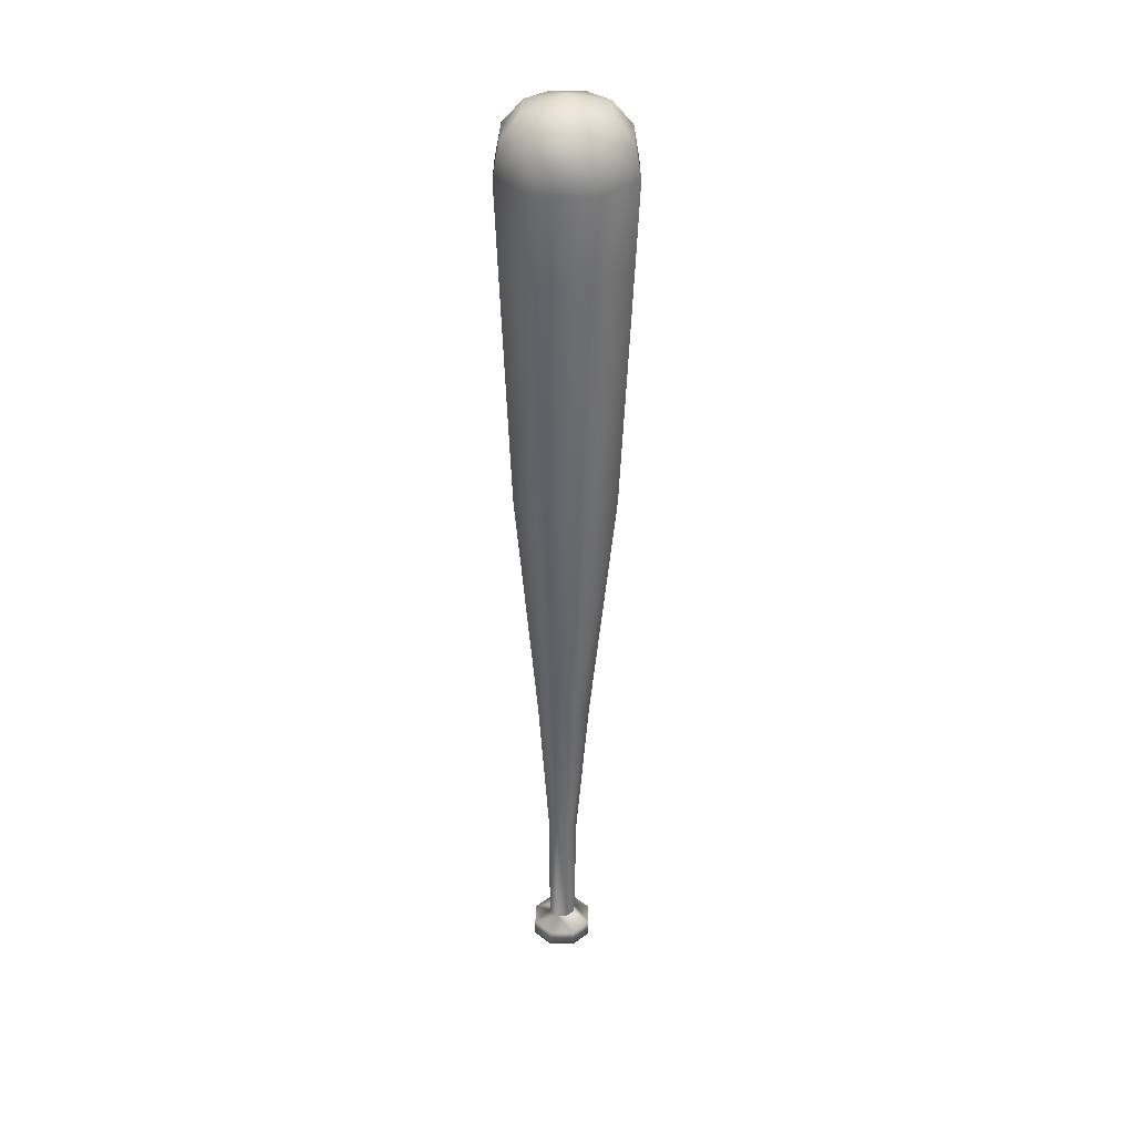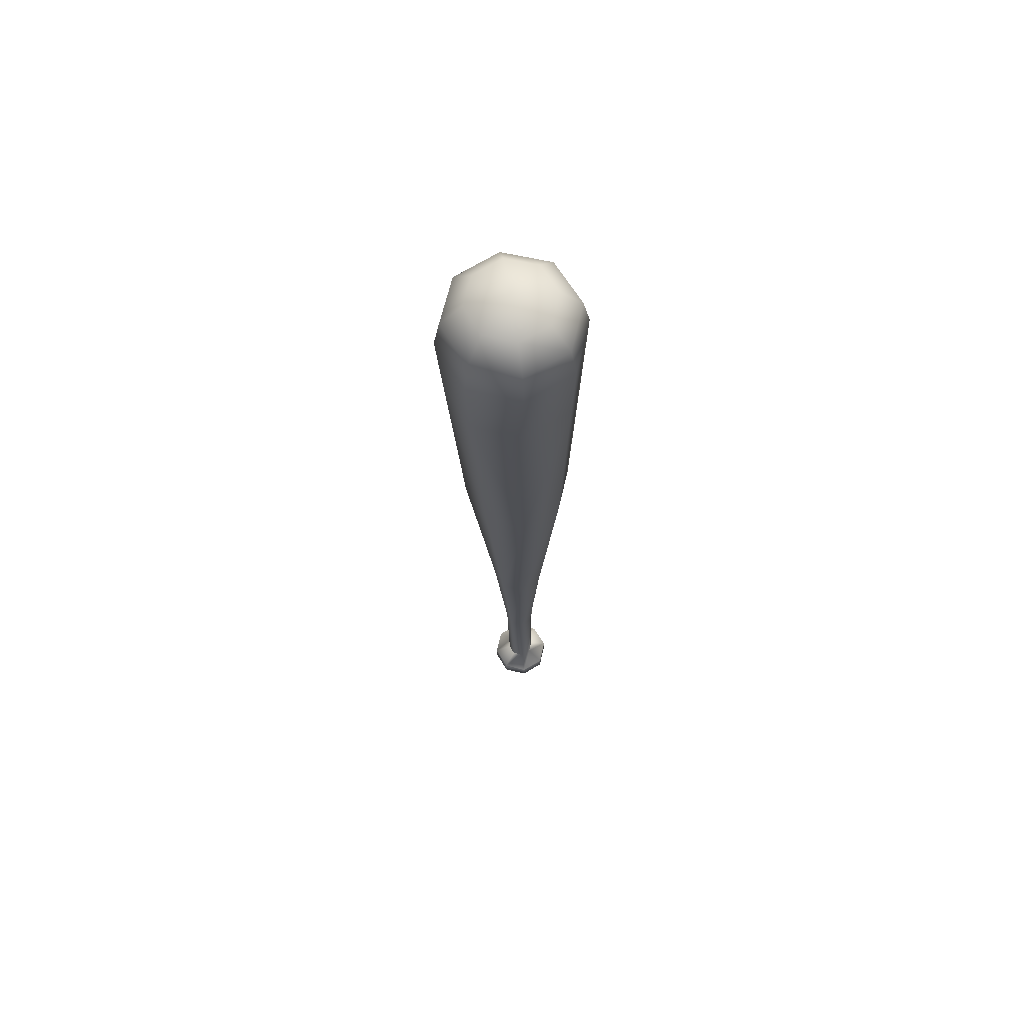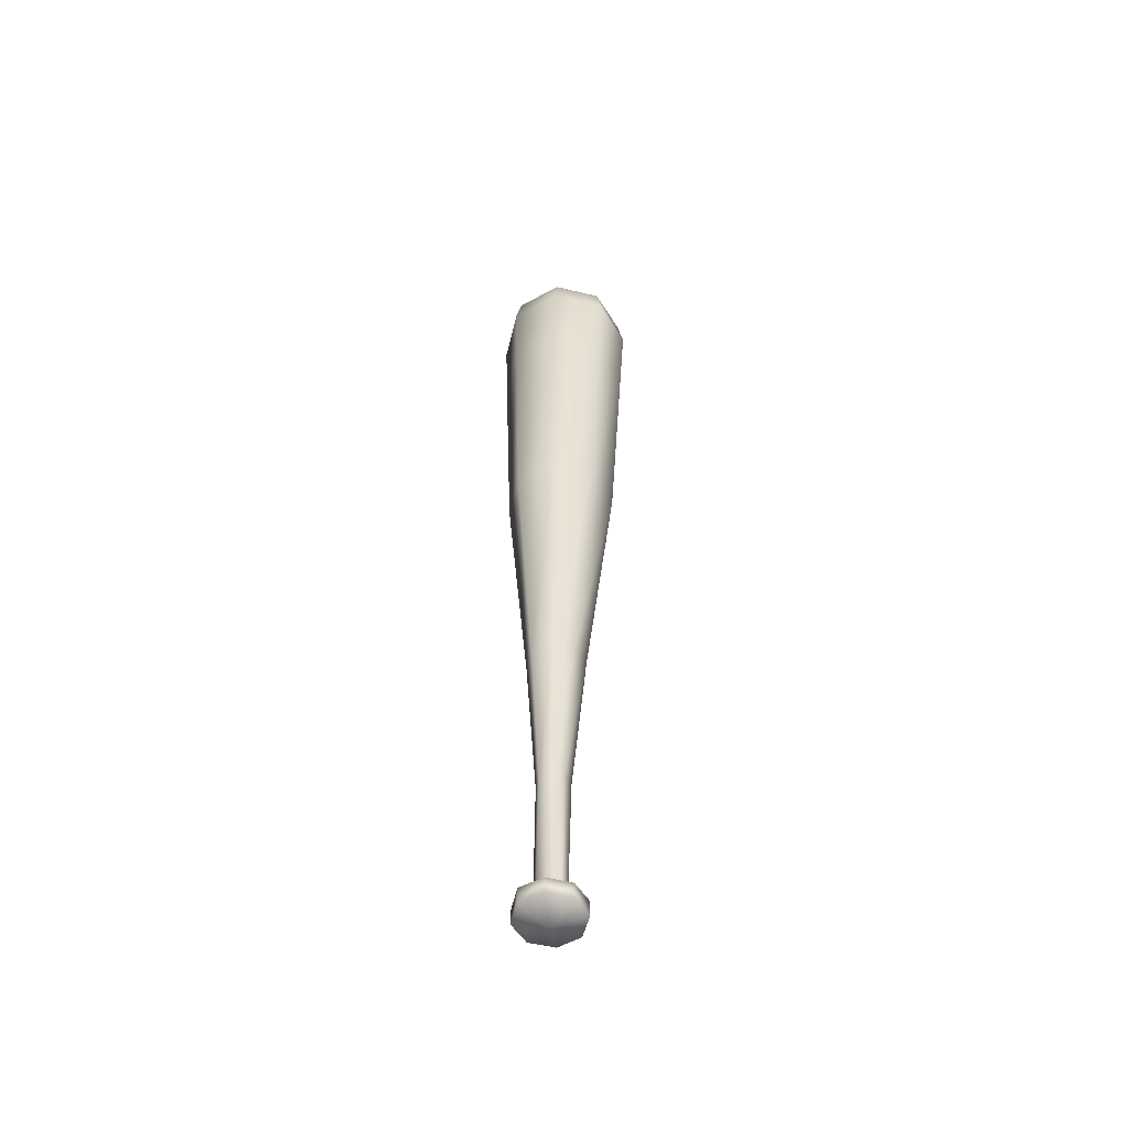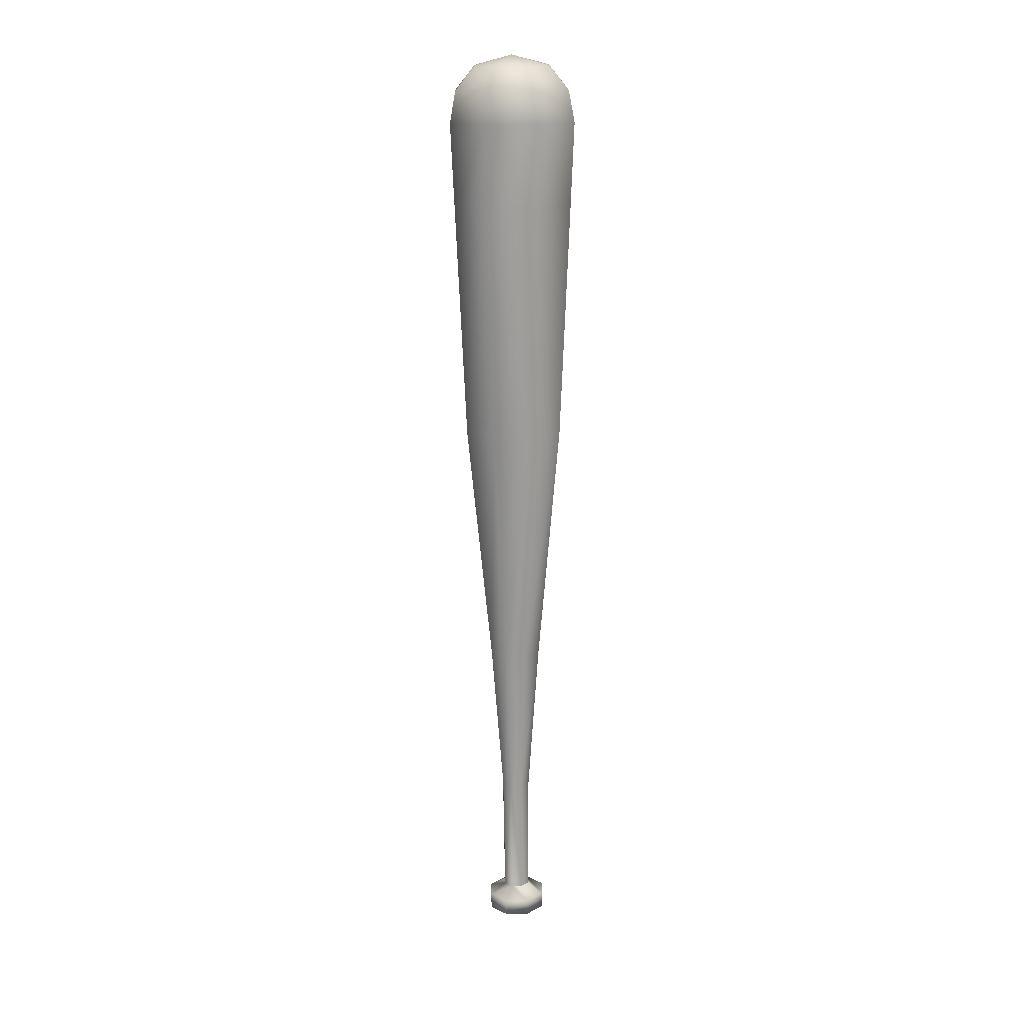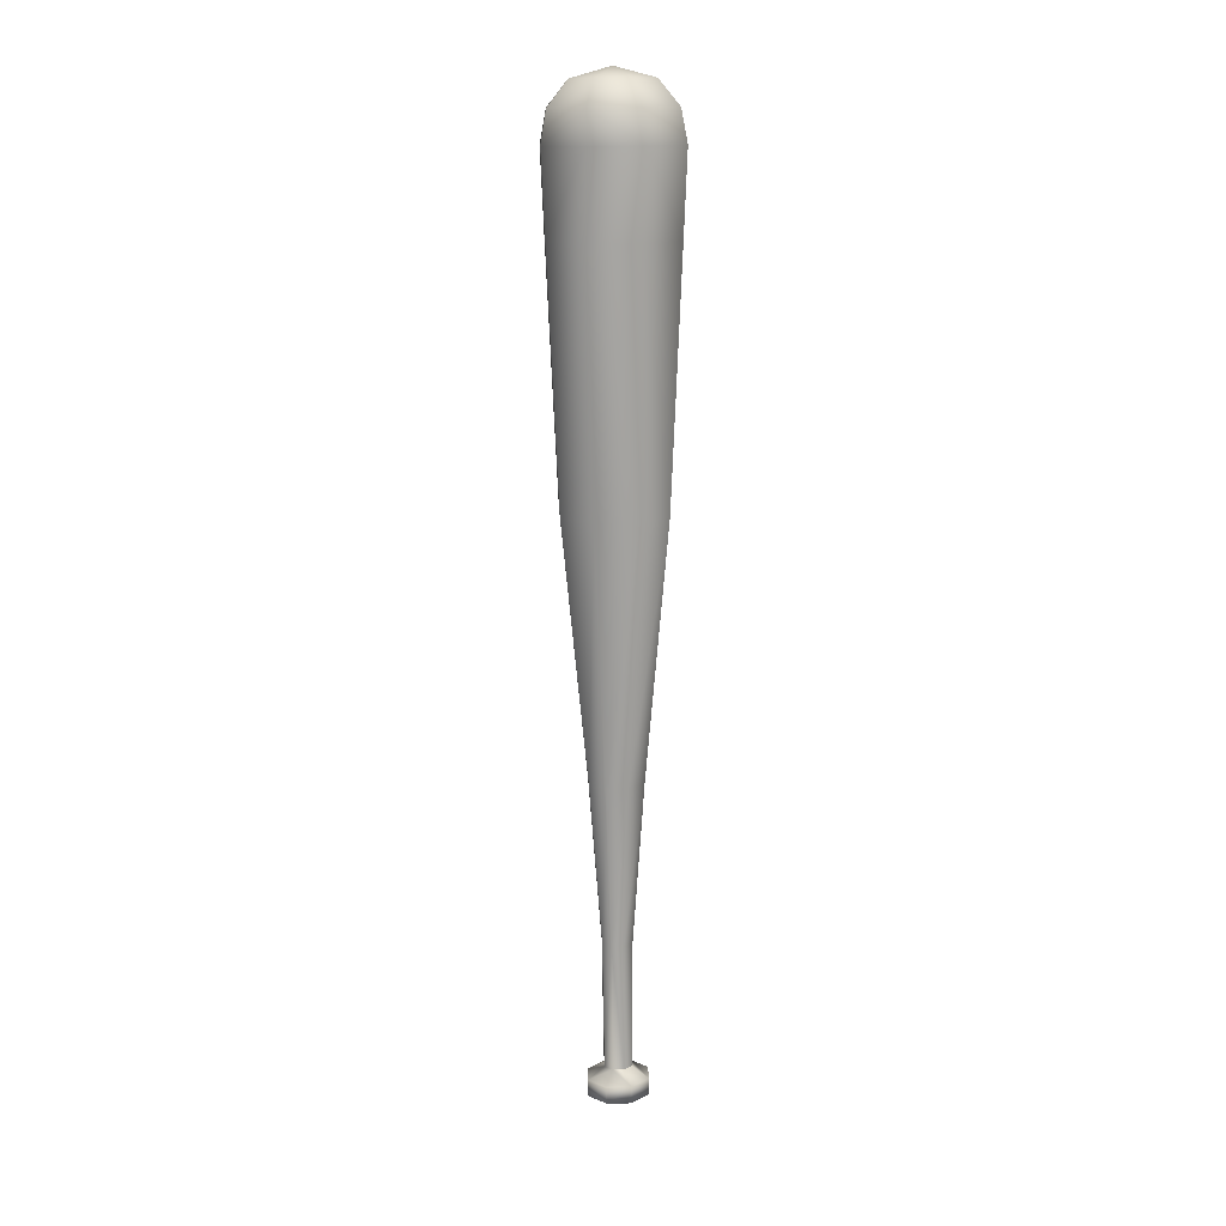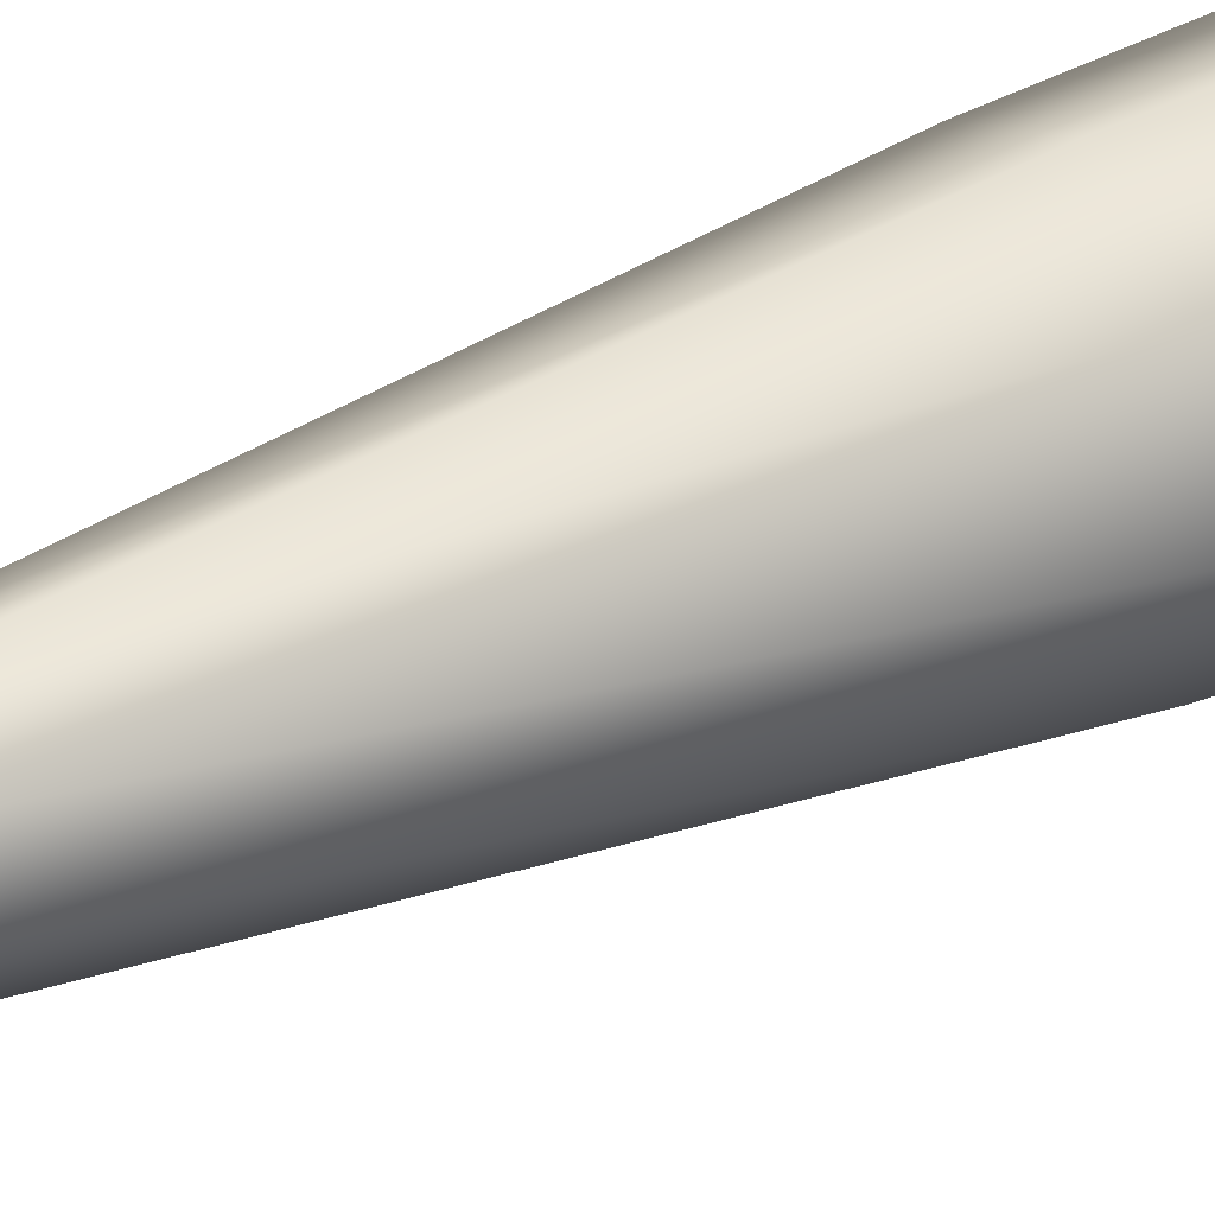
<metadata>
{"format":"obj","ext":"obj","renderer":"f3d","projection":"perspective","resolution":1024,"background":"white","views":[{"elev":34.2,"azim":23.1,"up":"+Y"},{"elev":67.9,"azim":-54.0,"up":"+Y"},{"elev":-52.7,"azim":53.8,"up":"+Y"},{"elev":15.2,"azim":-157.7,"up":"+Y"},{"elev":12.7,"azim":-159.4,"up":"+Y"},{"elev":34.3,"azim":56.3,"up":"+Z"}]}
</metadata>
<code>
o bat
v 0.02002 0.04066 -0.02214
v 0.0293 0.04099 -0.001635
v 0.021 0.04132 0.01838
v 0 0.04147 0.02766
v -0.02051 0.04132 0.01887
v -0.02881 0.04099 -0.001635
v -0.01953 0.04066 -0.02214
v 0 0.04053 -0.03044
v 0.01904 -0.1926 0.02067
v 0.02637 -0.1933 0.002129
v 0.01807 -0.1936 -0.01642
v 0 -0.1938 -0.02375
v -0.01807 -0.1936 -0.01642
v -0.02637 -0.1929 0.002121
v -0.01904 -0.1926 0.02116
v 0 -0.1924 0.02946
v 0.04199 -0.2117 0.04393
v 0.05859 -0.2124 0.002434
v 0.0415 -0.2131 -0.03906
v 0 -0.2133 -0.05615
v -0.04102 -0.2131 -0.03906
v -0.05859 -0.2119 0.002426
v -0.04199 -0.2112 0.04441
v 0 -0.2109 0.06248
v 0 -0.2446 -0.05516
v 0.04102 -0.2443 -0.03856
v 0.05908 -0.2436 0.002936
v 0.04199 -0.2425 0.04443
v 0 -0.2422 0.06249
v -0.04199 -0.2425 0.04491
v -0.05908 -0.2431 0.002928
v -0.04102 -0.2443 -0.03856
v 0 -0.2573 0.003156
v 0.05273 0.3364 -0.005891
v 0.03662 0.3358 -0.04251
v 0.03809 0.337 0.03073
v 0.000488 0.3367 0.04684
v -0.05176 0.3364 -0.005891
v -0.03662 0.3365 0.03073
v -0.03565 0.3358 -0.04251
v 0 0.3356 -0.05715
v 0.0708 0.8059 -0.08326
v -0.09766 0.807 -0.01345
v -0.06787 0.8049 -0.08325
v 0.000977 0.8045 -0.1121
v 0.1011 0.8085 -0.01347
v 0.07227 0.8106 0.05681
v 0.001465 0.8111 0.0866
v -0.06885 0.8096 0.05683
v 0.08447 1.256 -0.1056
v 0.1211 1.258 -0.02118
v 0.08643 1.26 0.06375
v 0 1.261 0.09988
v -0.1201 1.258 -0.02118
v -0.08496 1.26 0.06424
v -0.08398 1.256 -0.1061
v 0 1.255 -0.1408
v 0.08887 1.406 -0.1134
v 0.1274 1.408 -0.02359
v 0.09082 1.41 0.06623
v 0 1.411 0.1043
v -0.09033 1.41 0.06623
v -0.1274 1.408 -0.0236
v -0.08936 1.407 -0.1134
v 0 1.405 -0.15
v 0.08106 1.465 -0.1061
v 0.1157 1.467 -0.02453
v -0.08106 1.465 -0.1066
v 0 1.464 -0.1397
v 0.08252 1.468 0.05699
v 0 1.469 0.09214
v -0.08203 1.469 0.05747
v -0.1157 1.467 -0.02454
v 0.07666 1.512 -0.02526
v 0.05322 1.511 -0.07896
v 0.05518 1.513 0.02892
v 0 1.514 0.05236
v -0.07666 1.512 -0.02526
v -0.05469 1.513 0.02892
v -0.05322 1.511 -0.07944
v 0 1.51 -0.1009
v 0 1.532 -0.02557
f 51 50 58
f 58 59 51
f 49 48 53
f 53 55 49
f 52 51 59
f 59 60 52
f 64 56 54
f 54 63 64
f 57 56 64
f 64 65 57
f 57 50 42
f 42 45 57
f 42 46 34
f 34 35 42
f 46 47 36
f 36 34 46
f 47 48 37
f 37 36 47
f 49 43 38
f 38 39 49
f 43 44 40
f 40 38 43
f 44 45 41
f 41 40 44
f 54 55 62
f 62 63 54
f 53 52 60
f 60 61 53
f 48 47 52
f 52 53 48
f 45 42 35
f 35 41 45
f 39 37 48
f 48 49 39
f 50 57 65
f 65 58 50
f 82 80 78
f 78 79 82
f 82 75 81
f 81 80 82
f 46 42 50
f 50 51 46
f 47 46 51
f 51 52 47
f 69 58 65
f 58 69 66
f 81 66 69
f 66 81 75
f 62 71 72
f 71 62 61
f 55 61 62
f 61 55 53
f 68 81 69
f 81 68 80
f 73 80 68
f 80 73 78
f 72 78 73
f 78 72 79
f 71 79 72
f 44 57 45
f 57 44 56
f 43 56 44
f 56 43 54
f 49 54 43
f 54 49 55
f 77 71 70
f 71 77 79
f 82 79 77
f 82 74 75
f 74 82 76
f 77 76 82
f 76 77 70
f 73 62 72
f 62 73 63
f 68 63 73
f 63 68 64
f 69 64 68
f 64 69 65
f 67 58 66
f 58 67 59
f 70 59 67
f 59 70 60
f 71 60 70
f 60 71 61
f 67 76 70
f 76 67 74
f 66 74 67
f 74 66 75
f 20 25 21
f 33 25 26
f 8 7 40
f 40 41 8
f 32 21 25
f 25 33 32
f 17 24 29
f 29 28 17
f 31 32 33
f 33 30 31
f 4 3 36
f 36 37 4
f 6 5 39
f 39 38 6
f 22 23 15
f 15 14 22
f 29 30 33
f 33 28 29
f 18 19 11
f 11 10 18
f 7 6 38
f 38 40 7
f 2 1 35
f 35 34 2
f 3 2 34
f 34 36 3
f 27 28 33
f 33 26 27
f 19 25 20
f 25 19 26
f 18 26 19
f 26 18 27
f 17 27 18
f 27 17 28
f 2 11 1
f 11 2 10
f 3 10 2
f 10 3 9
f 4 9 3
f 9 4 16
f 6 15 5
f 15 6 14
f 7 14 6
f 14 7 13
f 8 13 7
f 13 8 12
f 21 12 20
f 12 21 13
f 22 13 21
f 13 22 14
f 12 19 20
f 19 12 11
f 8 11 12
f 11 8 1
f 41 1 8
f 1 41 35
f 17 16 24
f 16 17 9
f 18 9 17
f 9 18 10
f 5 37 39
f 37 5 4
f 15 4 5
f 4 15 16
f 23 16 15
f 16 23 24
f 30 24 23
f 24 30 29
f 22 30 23
f 30 22 31
f 21 31 22
f 31 21 32

</code>
